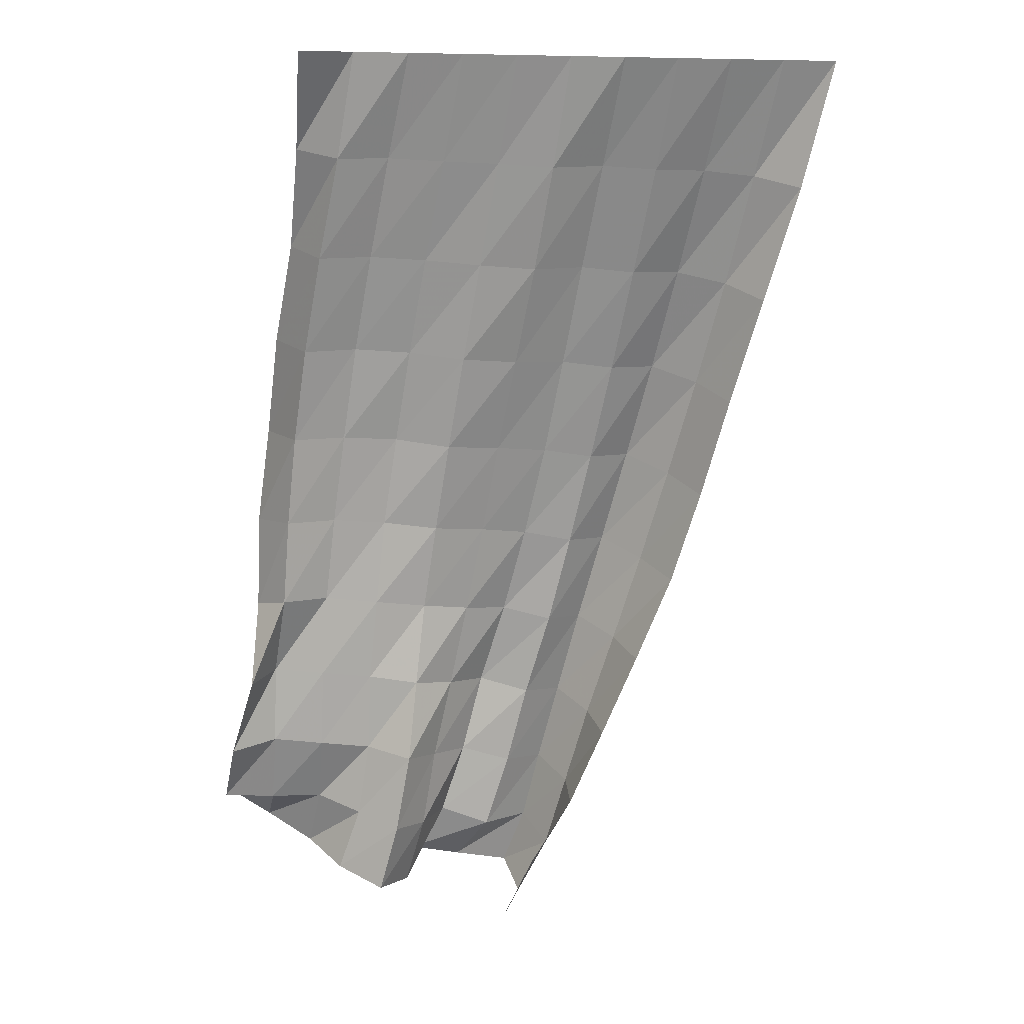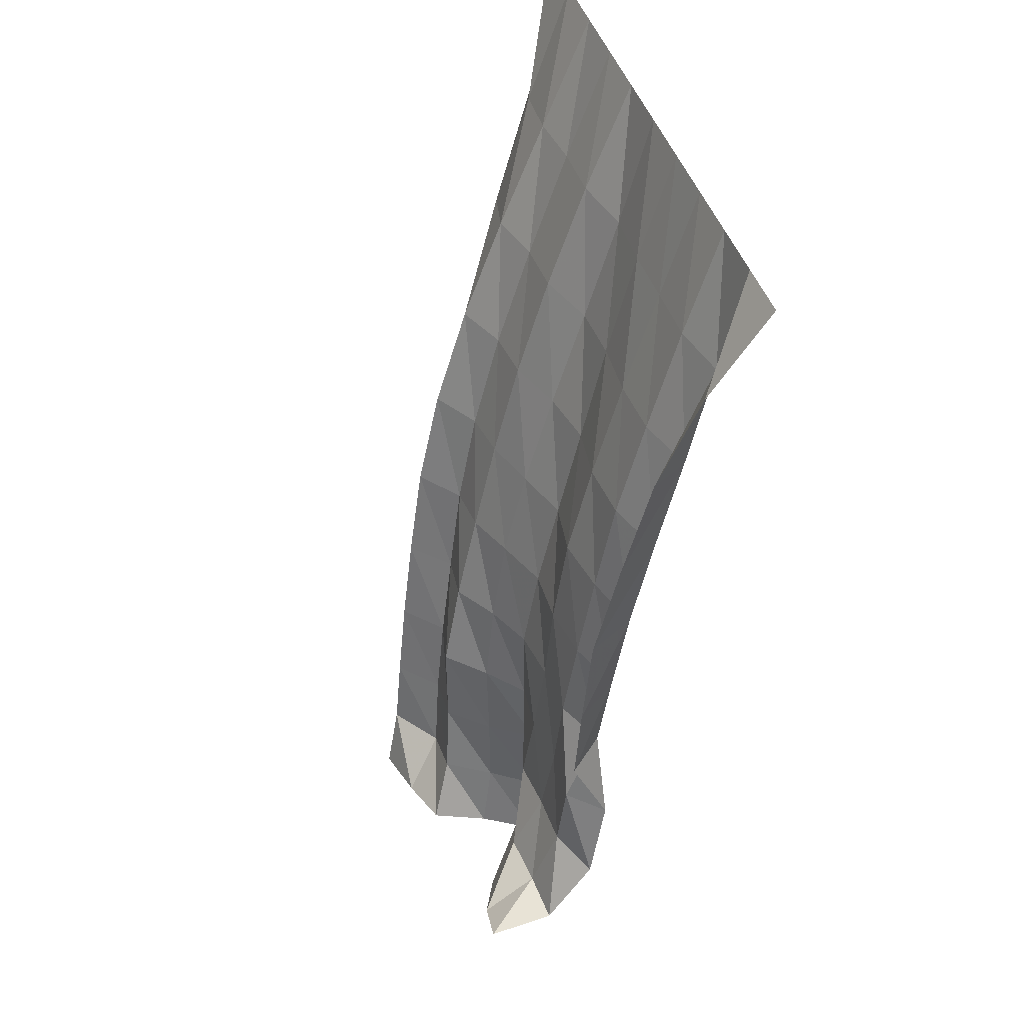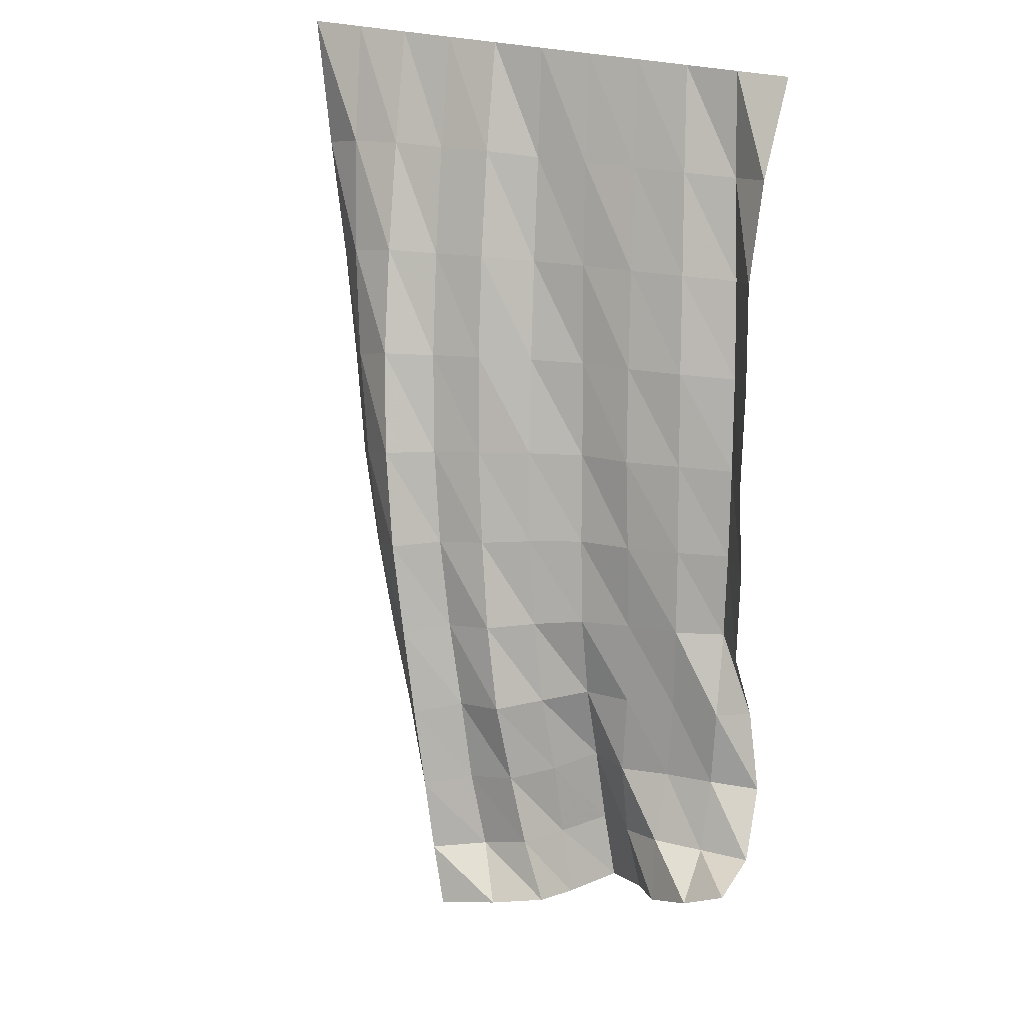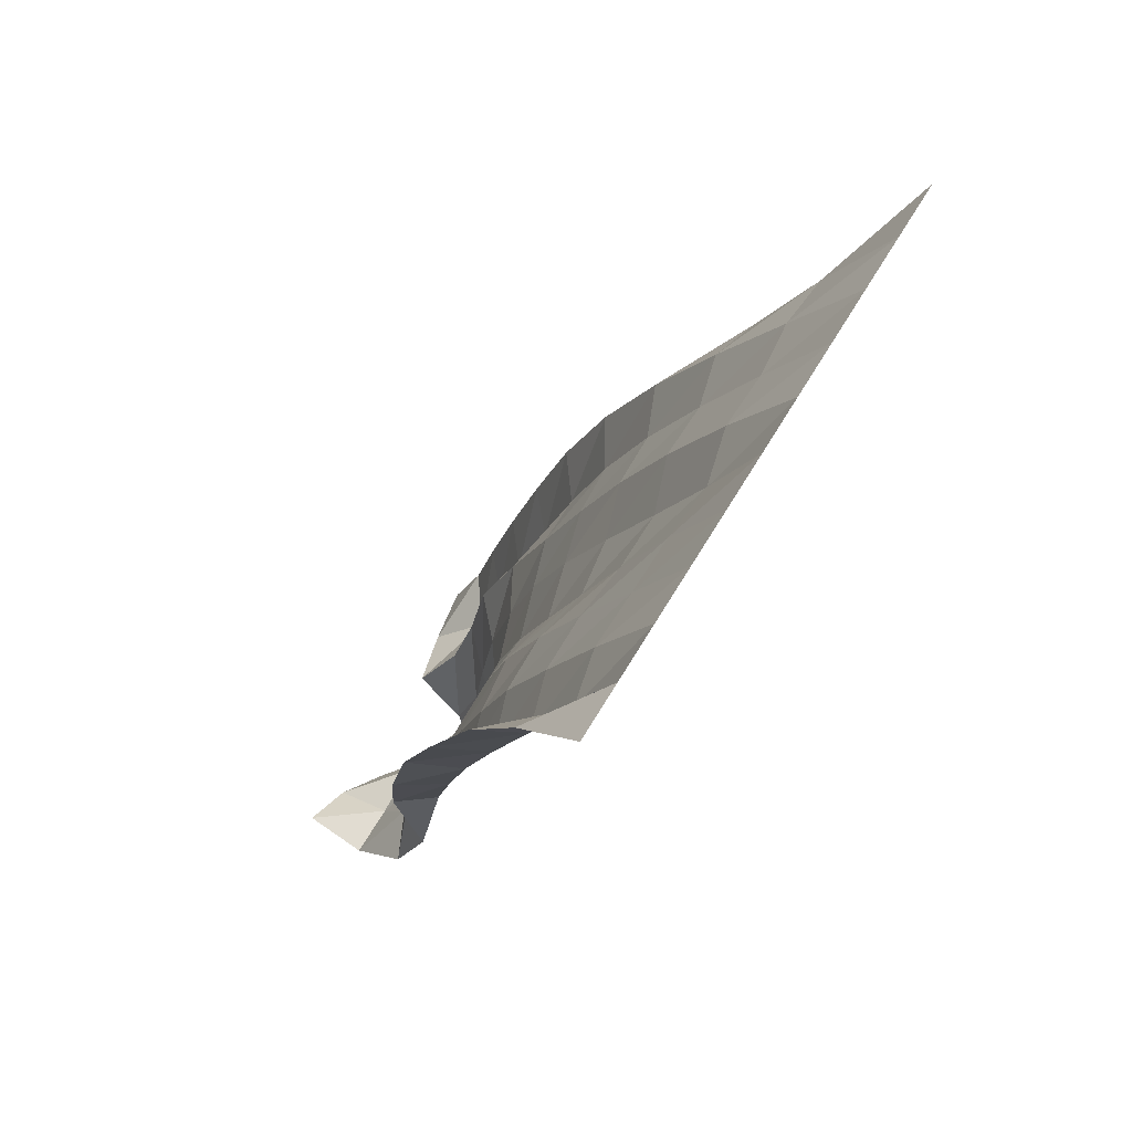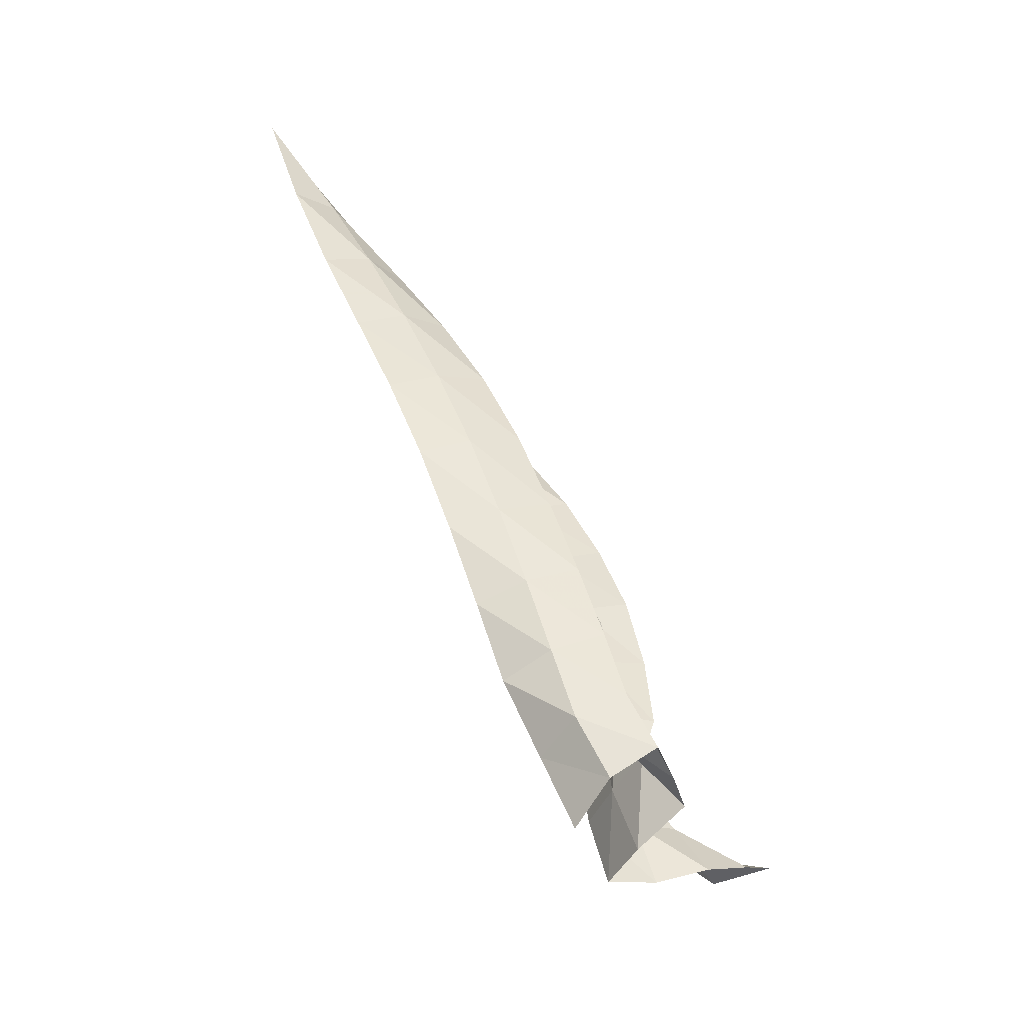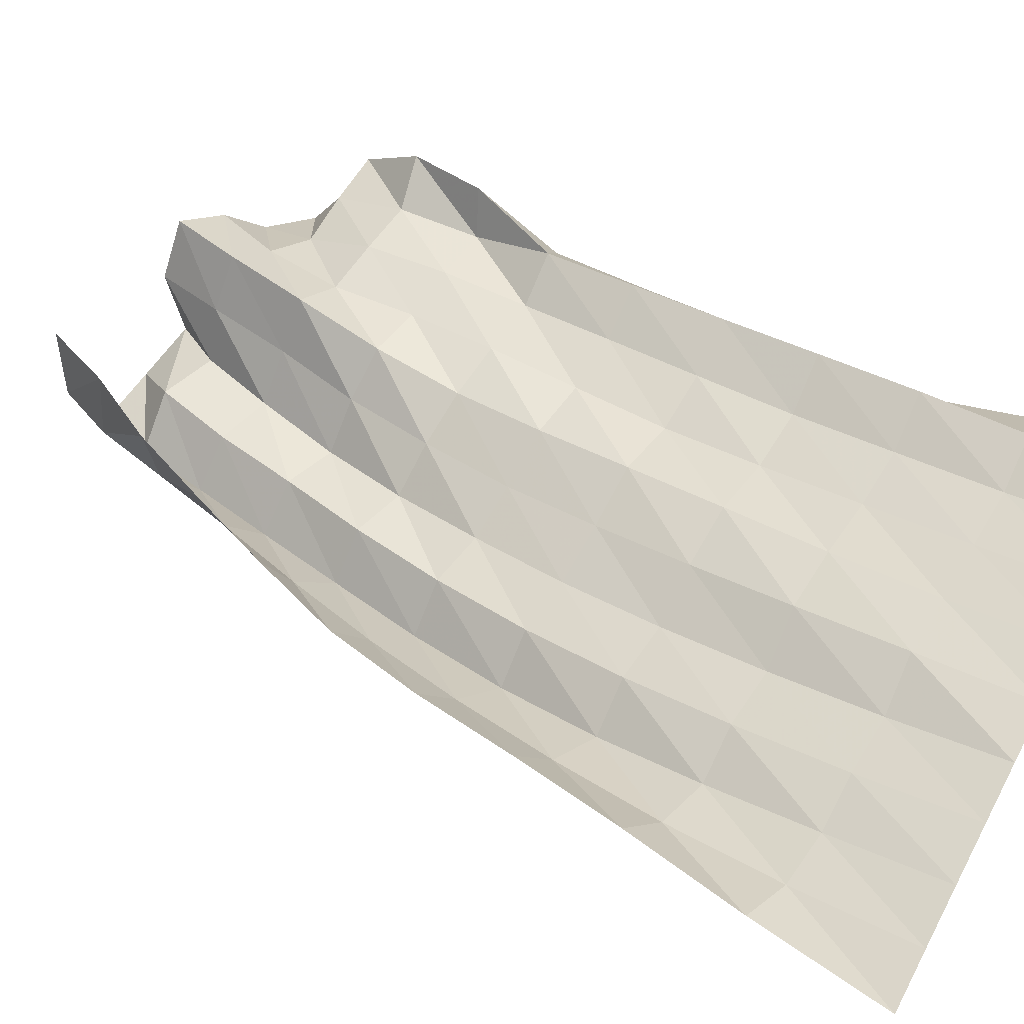
<metadata>
{"format":"obj","ext":"obj","renderer":"f3d","projection":"perspective","resolution":1024,"background":"white","views":[{"elev":4.4,"azim":172.4,"up":"+Z"},{"elev":50.2,"azim":69.6,"up":"+Z"},{"elev":27.0,"azim":25.2,"up":"+Z"},{"elev":73.1,"azim":121.8,"up":"+Z"},{"elev":-48.8,"azim":-61.6,"up":"+Z"},{"elev":60.3,"azim":-62.1,"up":"+Y"}]}
</metadata>
<code>
v  0.000491  5.999  -0.002382
v  0.5006  5.998  -0.003653
v  1.001  5.998  -0.003417
v  1.5  5.998  -0.003366
v  2  5.998  -0.00322
v  2.5  5.999  -0.003281
v  3.001  5.999  -0.003139
v  3.501  5.999  -0.003047
v  4.001  5.999  -0.002913
v  4.5  5.999  -0.00279
v  5  5.999  -0.001431
v  0.2566  5.746  -1.161
v  0.6631  5.543  -1.038
v  1.139  5.507  -0.9871
v  1.62  5.557  -0.9857
v  2.126  5.543  -0.9565
v  2.619  5.668  -0.9894
v  3.135  5.628  -0.9577
v  3.645  5.624  -0.94
v  4.16  5.613  -0.9169
v  4.635  5.721  -0.936
v  5.003  5.445  -0.8302
v  0.5397  5.471  -2.218
v  0.8419  5.146  -2.042
v  1.289  5.026  -1.933
v  1.753  5.147  -1.94
v  2.256  5.142  -1.892
v  2.744  5.315  -1.923
v  3.269  5.316  -1.887
v  3.787  5.263  -1.84
v  4.307  5.271  -1.812
v  4.795  5.423  -1.838
v  5.049  5.027  -1.704
v  0.7927  5.173  -3.201
v  1.048  4.801  -3.008
v  1.451  4.586  -2.851
v  1.894  4.775  -2.863
v  2.386  4.796  -2.805
v  2.878  4.961  -2.808
v  3.4  5.042  -2.784
v  3.913  4.947  -2.715
v  4.436  4.966  -2.683
v  4.927  5.136  -2.711
v  5.187  4.697  -2.589
v  1.014  4.891  -4.126
v  1.268  4.508  -3.93
v  1.637  4.21  -3.748
v  2.049  4.464  -3.757
v  2.523  4.5  -3.688
v  3.013  4.64  -3.658
v  3.518  4.784  -3.641
v  4.026  4.68  -3.566
v  4.541  4.749  -3.541
v  5.024  4.9  -3.559
v  5.267  4.439  -3.483
v  1.261  4.666  -4.997
v  1.499  4.27  -4.809
v  1.838  3.926  -4.622
v  2.22  4.223  -4.62
v  2.686  4.229  -4.532
v  3.136  4.381  -4.488
v  3.624  4.546  -4.459
v  4.133  4.508  -4.4
v  4.634  4.561  -4.365
v  5.089  4.729  -4.381
v  5.367  4.313  -4.361
v  1.585  4.515  -5.814
v  1.743  4.088  -5.646
v  2.049  3.721  -5.46
v  2.407  4.041  -5.446
v  2.867  3.968  -5.334
v  3.279  4.198  -5.302
v  3.725  4.364  -5.253
v  4.206  4.405  -5.205
v  4.706  4.401  -5.156
v  5.131  4.593  -5.172
v  5.381  4.256  -5.215
v  1.91  4.399  -6.585
v  1.988  3.942  -6.437
v  2.242  3.55  -6.251
v  2.62  3.86  -6.221
v  3.077  3.736  -6.098
v  3.429  4.065  -6.084
v  3.807  4.343  -6.039
v  4.268  4.273  -5.976
v  4.745  4.305  -5.925
v  5.216  4.253  -5.885
v  5.456  4.575  -5.99
v  2.223  4.3  -7.31
v  2.198  3.814  -7.182
v  2.423  3.406  -6.989
v  2.798  3.72  -6.965
v  3.261  3.68  -6.841
v  3.594  4.026  -6.831
v  3.888  4.418  -6.801
v  4.282  4.152  -6.714
v  4.756  4.175  -6.661
v  5.223  4.165  -6.611
v  5.648  4.358  -6.694
v  2.603  4.144  -7.967
v  2.388  3.695  -7.865
v  2.571  3.292  -7.641
v  3.006  3.605  -7.661
v  3.469  3.577  -7.497
v  3.709  3.994  -7.547
v  4.014  4.386  -7.524
v  4.378  4.095  -7.399
v  4.771  3.867  -7.259
v  5.246  3.894  -7.251
v  5.722  3.898  -7.227
v  2.89  3.976  -8.604
v  2.657  3.523  -8.415
v  2.757  3.116  -8.17
v  3.279  3.212  -8.069
v  3.77  3.335  -7.959
v  3.871  3.85  -8.165
v  4.171  4.291  -8.146
v  4.571  3.998  -7.98
v  4.861  3.596  -7.78
v  5.278  3.379  -7.539
v  5.689  3.305  -7.287
f 1 2 13
f 1 13 12
f 2 3 14
f 2 14 13
f 3 4 15
f 3 15 14
f 4 5 16
f 4 16 15
f 5 6 17
f 5 17 16
f 6 7 18
f 6 18 17
f 7 8 19
f 7 19 18
f 8 9 20
f 8 20 19
f 9 10 21
f 9 21 20
f 10 11 22
f 10 22 21
f 12 13 24
f 12 24 23
f 13 14 25
f 13 25 24
f 14 15 26
f 14 26 25
f 15 16 27
f 15 27 26
f 16 17 28
f 16 28 27
f 17 18 29
f 17 29 28
f 18 19 30
f 18 30 29
f 19 20 31
f 19 31 30
f 20 21 32
f 20 32 31
f 21 22 33
f 21 33 32
f 23 24 35
f 23 35 34
f 24 25 36
f 24 36 35
f 25 26 37
f 25 37 36
f 26 27 38
f 26 38 37
f 27 28 39
f 27 39 38
f 28 29 40
f 28 40 39
f 29 30 41
f 29 41 40
f 30 31 42
f 30 42 41
f 31 32 43
f 31 43 42
f 32 33 44
f 32 44 43
f 34 35 46
f 34 46 45
f 35 36 47
f 35 47 46
f 36 37 48
f 36 48 47
f 37 38 49
f 37 49 48
f 38 39 50
f 38 50 49
f 39 40 51
f 39 51 50
f 40 41 52
f 40 52 51
f 41 42 53
f 41 53 52
f 42 43 54
f 42 54 53
f 43 44 55
f 43 55 54
f 45 46 57
f 45 57 56
f 46 47 58
f 46 58 57
f 47 48 59
f 47 59 58
f 48 49 60
f 48 60 59
f 49 50 61
f 49 61 60
f 50 51 62
f 50 62 61
f 51 52 63
f 51 63 62
f 52 53 64
f 52 64 63
f 53 54 65
f 53 65 64
f 54 55 66
f 54 66 65
f 56 57 68
f 56 68 67
f 57 58 69
f 57 69 68
f 58 59 70
f 58 70 69
f 59 60 71
f 59 71 70
f 60 61 72
f 60 72 71
f 61 62 73
f 61 73 72
f 62 63 74
f 62 74 73
f 63 64 75
f 63 75 74
f 64 65 76
f 64 76 75
f 65 66 77
f 65 77 76
f 67 68 79
f 67 79 78
f 68 69 80
f 68 80 79
f 69 70 81
f 69 81 80
f 70 71 82
f 70 82 81
f 71 72 83
f 71 83 82
f 72 73 84
f 72 84 83
f 73 74 85
f 73 85 84
f 74 75 86
f 74 86 85
f 75 76 87
f 75 87 86
f 76 77 88
f 76 88 87
f 78 79 90
f 78 90 89
f 79 80 91
f 79 91 90
f 80 81 92
f 80 92 91
f 81 82 93
f 81 93 92
f 82 83 94
f 82 94 93
f 83 84 95
f 83 95 94
f 84 85 96
f 84 96 95
f 85 86 97
f 85 97 96
f 86 87 98
f 86 98 97
f 87 88 99
f 87 99 98
f 89 90 101
f 89 101 100
f 90 91 102
f 90 102 101
f 91 92 103
f 91 103 102
f 92 93 104
f 92 104 103
f 93 94 105
f 93 105 104
f 94 95 106
f 94 106 105
f 95 96 107
f 95 107 106
f 96 97 108
f 96 108 107
f 97 98 109
f 97 109 108
f 98 99 110
f 98 110 109
f 100 101 112
f 100 112 111
f 101 102 113
f 101 113 112
f 102 103 114
f 102 114 113
f 103 104 115
f 103 115 114
f 104 105 116
f 104 116 115
f 105 106 117
f 105 117 116
f 106 107 118
f 106 118 117
f 107 108 119
f 107 119 118
f 108 109 120
f 108 120 119
f 109 110 121
f 109 121 120

</code>
